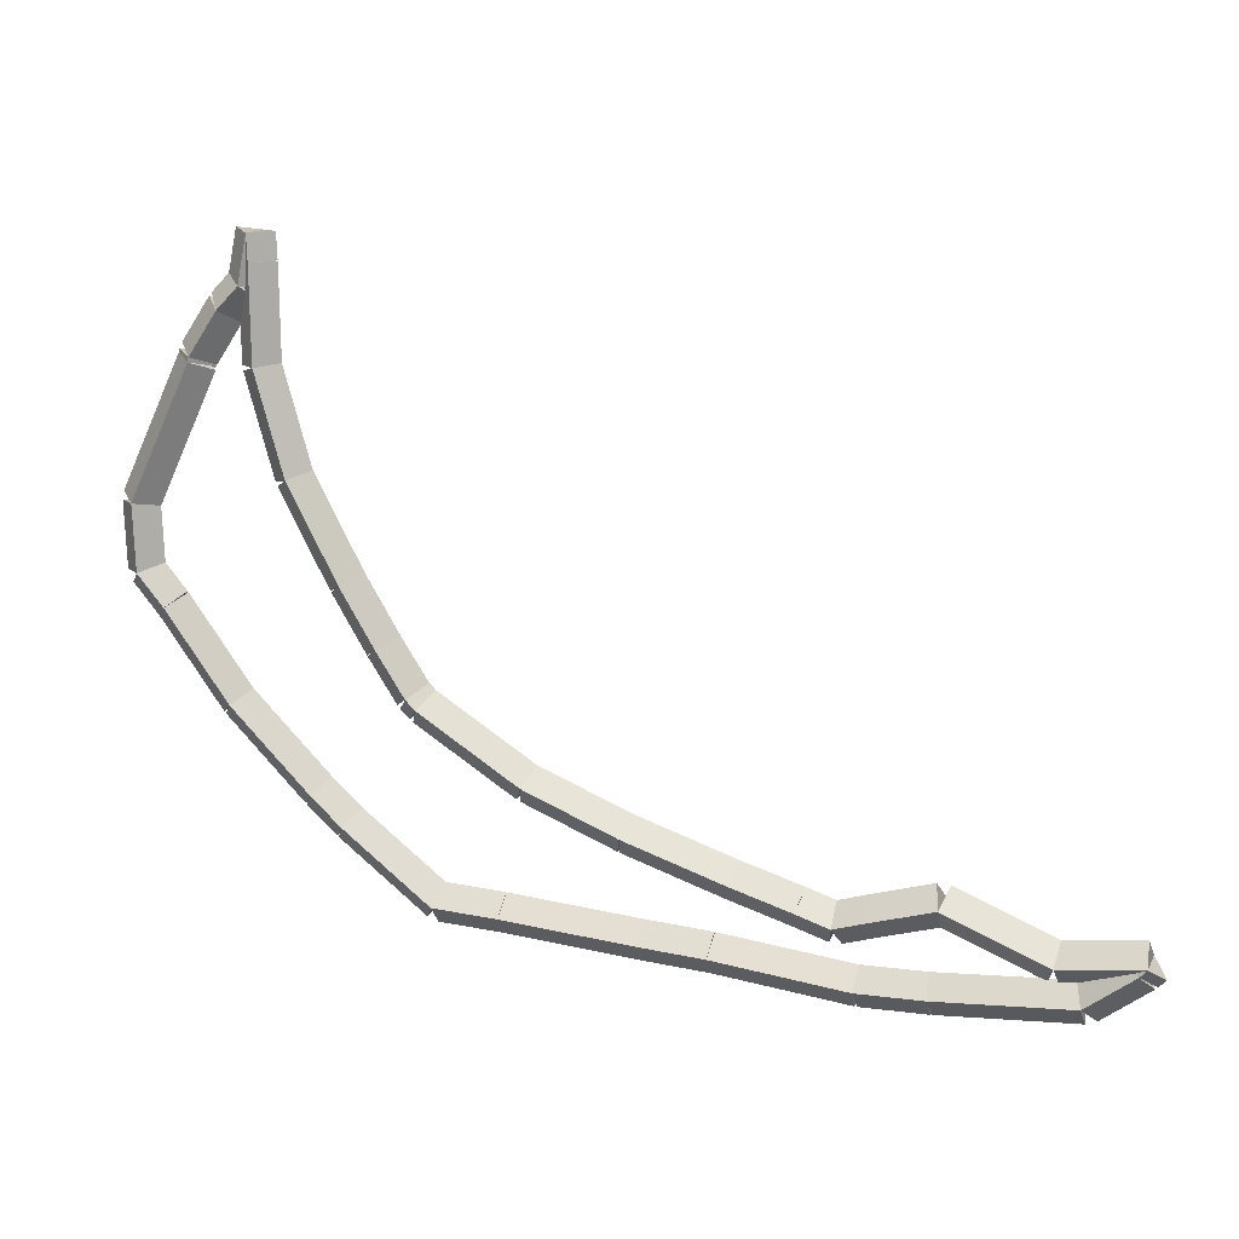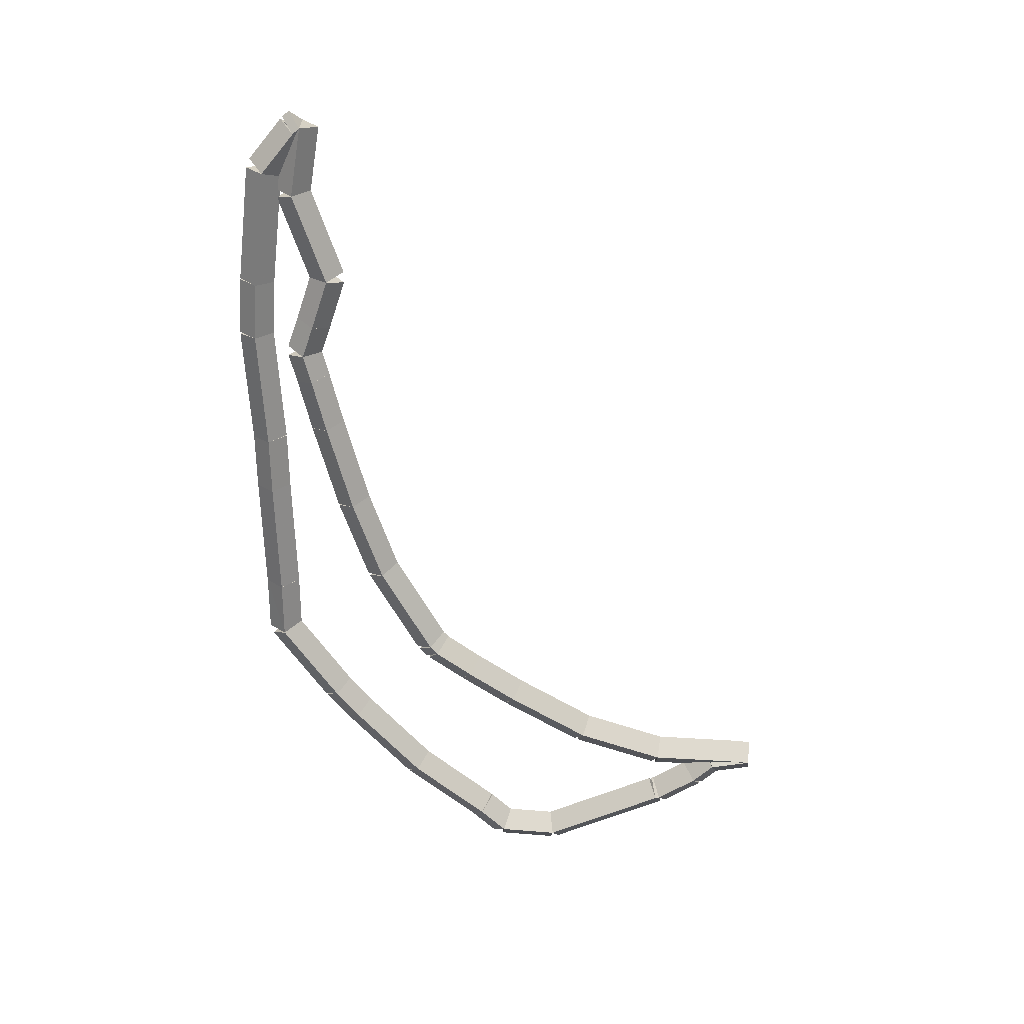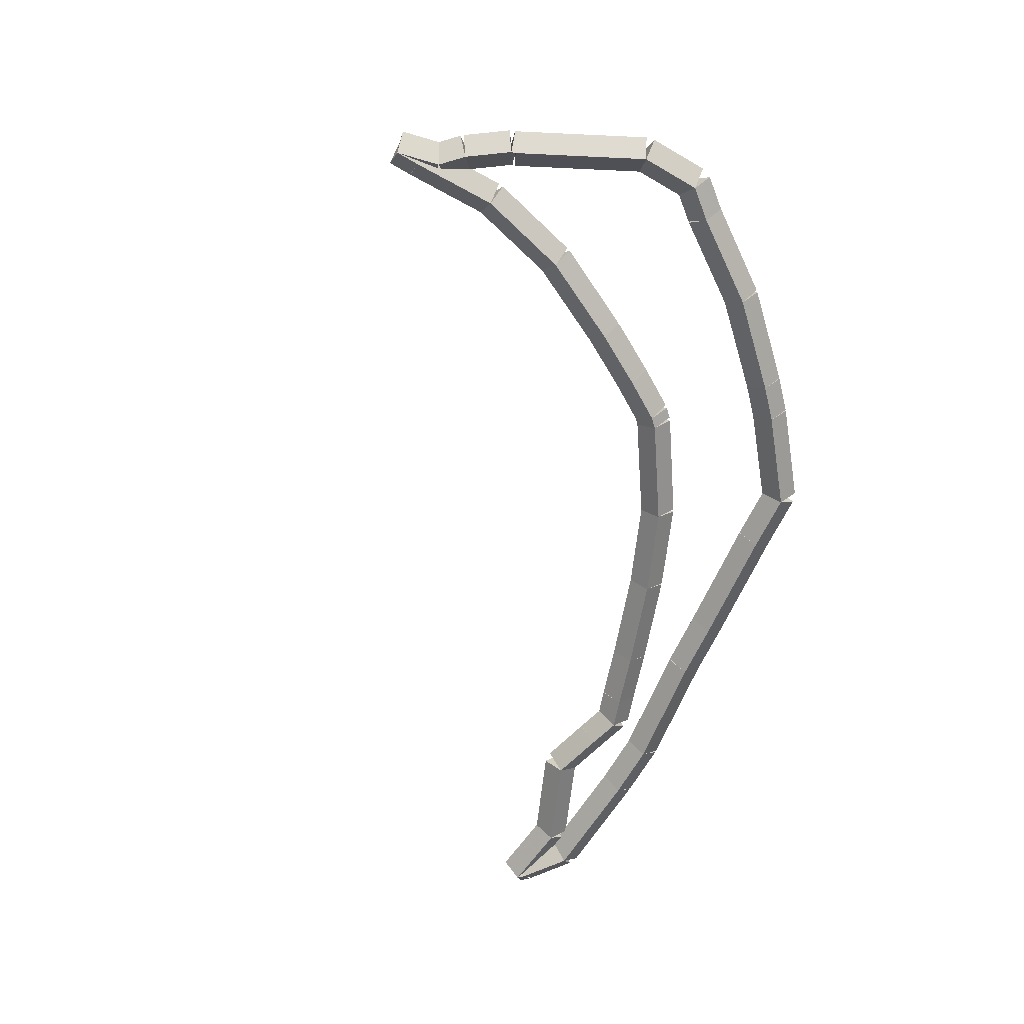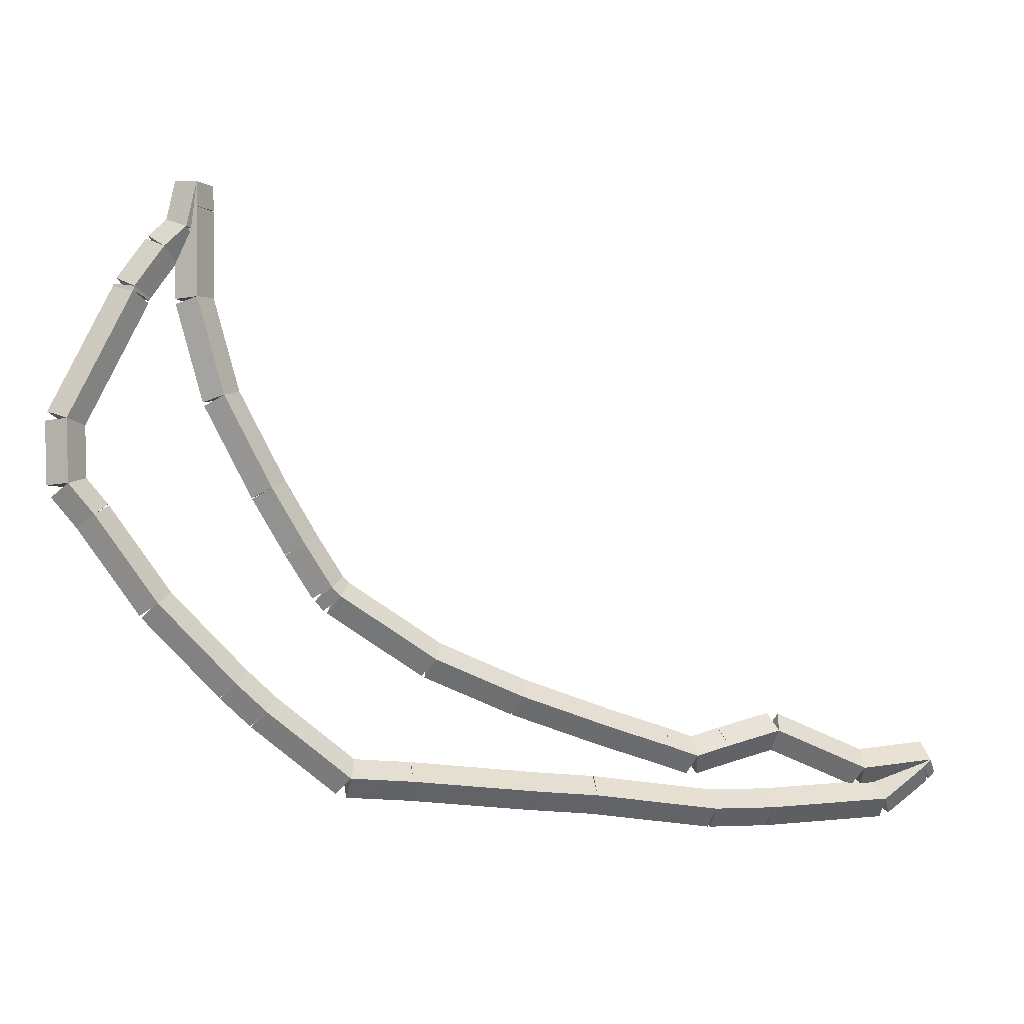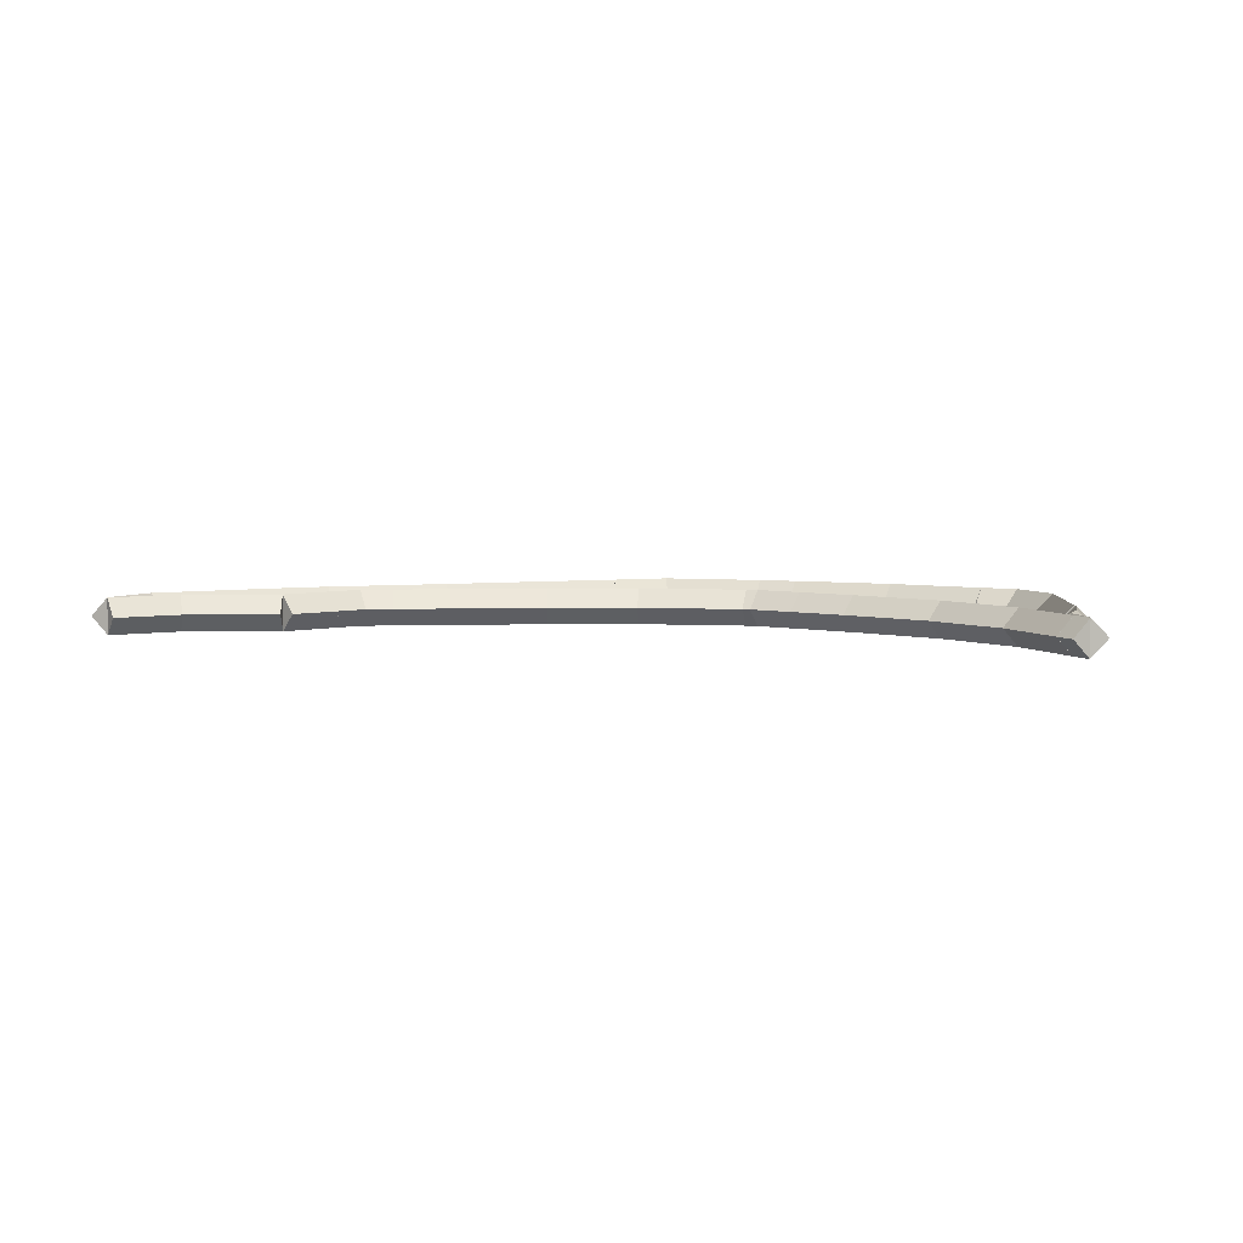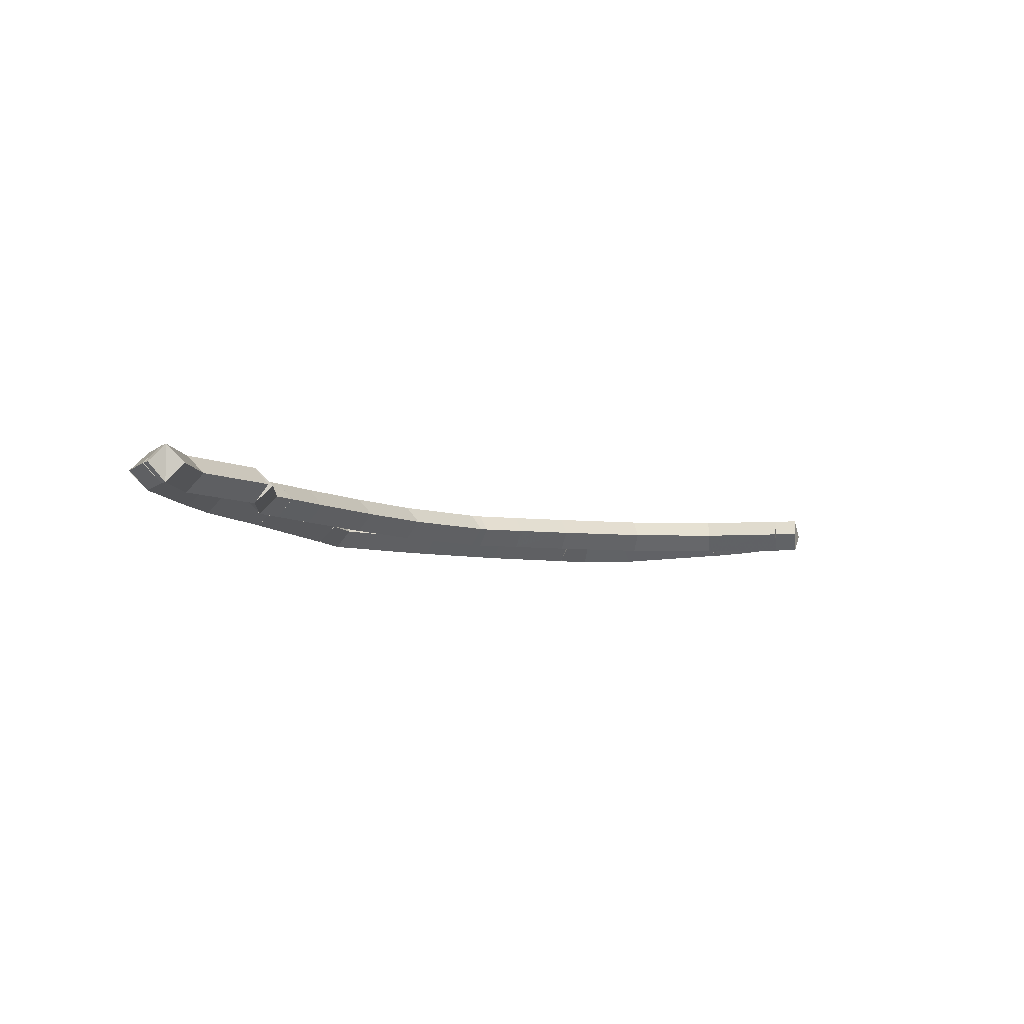
<metadata>
{"format":"obj","ext":"obj","renderer":"f3d","projection":"perspective","resolution":1024,"background":"white","views":[{"elev":12.9,"azim":18.7,"up":"+Y"},{"elev":-63.7,"azim":87.0,"up":"+Z"},{"elev":-64.4,"azim":-118.2,"up":"+Z"},{"elev":-5.9,"azim":-15.9,"up":"+Y"},{"elev":5.4,"azim":157.0,"up":"+Z"},{"elev":-7.0,"azim":101.7,"up":"+Z"}]}
</metadata>
<code>
g offsets
v 6.33 31.5 0.1
v 6.324 31.4 -1.034e-14
v 6.33 31.5 -0.1
v 6.335 31.6 3.107e-14
v 6 31.52 0.1
v 5.995 31.42 -1.034e-14
v 6 31.52 -0.1
v 6.005 31.62 3.107e-14
f 1 2 3 4
f 6 2 1 5
f 5 1 4 8
f 6 5 8 7
f 8 4 3 7
f 7 3 2 6
g offsets
v 7 31.45 0.1
v 6.992 31.35 -1.034e-14
v 7 31.45 -0.1
v 7.008 31.54 3.107e-14
v 6.33 31.5 0.1
v 6.321 31.4 -1.034e-14
v 6.33 31.5 -0.1
v 6.338 31.6 3.107e-14
f 9 10 11 12
f 14 10 9 13
f 13 9 12 16
f 14 13 16 15
f 16 12 11 15
f 15 11 10 14
g offsets
v 7.33 31.42 0.1
v 7.323 31.32 -1.863e-09
v 7.33 31.42 -0.1
v 7.336 31.52 1.863e-09
v 7 31.45 0.1
v 6.993 31.35 -1.863e-09
v 7 31.45 -0.1
v 7.007 31.54 1.863e-09
f 17 18 19 20
f 22 18 17 21
f 21 17 20 24
f 22 21 24 23
f 24 20 19 23
f 23 19 18 22
g offsets
v 8 31.35 0.1
v 7.989 31.25 -1.034e-14
v 8 31.35 -0.1
v 8.011 31.45 3.107e-14
v 7.33 31.42 0.1
v 7.318 31.32 -1.034e-14
v 7.33 31.42 -0.1
v 7.341 31.52 3.107e-14
f 25 26 27 28
f 30 26 25 29
f 29 25 28 32
f 30 29 32 31
f 32 28 27 31
f 31 27 26 30
g offsets
v 8.33 31.35 0.1
v 8.331 31.25 -4.657e-10
v 8.33 31.35 -0.1
v 8.328 31.45 4.657e-10
v 8 31.35 0.1
v 8.001 31.25 -4.657e-10
v 8 31.35 -0.1
v 7.999 31.45 4.657e-10
f 33 34 35 36
f 38 34 33 37
f 37 33 36 40
f 38 37 40 39
f 40 36 35 39
f 39 35 34 38
g offsets
v 9 31.39 0.1
v 9.006 31.29 -1.034e-14
v 9 31.39 -0.1
v 8.994 31.49 3.107e-14
v 8.33 31.35 0.1
v 8.336 31.25 -1.034e-14
v 8.33 31.35 -0.1
v 8.323 31.45 3.107e-14
f 41 42 43 44
f 46 42 41 45
f 45 41 44 48
f 46 45 48 47
f 48 44 43 47
f 47 43 42 46
g offsets
v 9.239 31.57 0.1
v 9.298 31.49 -1.034e-14
v 9.239 31.57 -0.1
v 9.179 31.65 3.107e-14
v 9 31.39 0.1
v 9.059 31.31 -1.034e-14
v 9 31.39 -0.1
v 8.941 31.47 3.107e-14
f 49 50 51 52
f 54 50 49 53
f 53 49 52 56
f 54 53 56 55
f 56 52 51 55
f 55 51 50 54
g offsets
v 9.274 31.61 0.1
v 9.346 31.54 -1.863e-09
v 9.274 31.61 -0.1
v 9.203 31.68 1.863e-09
v 9.239 31.57 0.1
v 9.31 31.5 -1.863e-09
v 9.239 31.57 -0.1
v 9.167 31.64 1.863e-09
f 57 58 59 60
f 62 58 57 61
f 61 57 60 64
f 62 61 64 63
f 64 60 59 63
f 63 59 58 62
g offsets
v 8.877 31.56 0.1
v 8.866 31.66 -1.034e-14
v 8.877 31.56 -0.1
v 8.888 31.46 3.107e-14
v 9.274 31.61 0.1
v 9.263 31.71 -1.034e-14
v 9.274 31.61 -0.1
v 9.286 31.51 3.107e-14
f 65 66 67 68
f 70 66 65 69
f 69 65 68 72
f 70 69 72 71
f 72 68 67 71
f 71 67 66 70
g offsets
v 8.37 31.77 0.1
v 8.407 31.86 -1.034e-14
v 8.37 31.77 -0.1
v 8.332 31.67 3.107e-14
v 8.877 31.56 0.1
v 8.914 31.65 -1.034e-14
v 8.877 31.56 -0.1
v 8.839 31.47 3.107e-14
f 73 74 75 76
f 78 74 73 77
f 77 73 76 80
f 78 77 80 79
f 80 76 75 79
f 79 75 74 78
g offsets
v 8.08 31.68 0.1
v 8.053 31.78 -1.034e-14
v 8.08 31.68 -0.1
v 8.107 31.59 3.107e-14
v 8.37 31.77 0.1
v 8.343 31.86 -1.034e-14
v 8.37 31.77 -0.1
v 8.397 31.67 3.107e-14
f 81 82 83 84
f 86 82 81 85
f 85 81 84 88
f 86 85 88 87
f 88 84 83 87
f 87 83 82 86
g offsets
v 7.897 31.63 0.1
v 7.869 31.73 -1.034e-14
v 7.897 31.63 -0.1
v 7.926 31.53 3.107e-14
v 8.08 31.68 0.1
v 8.052 31.78 -1.034e-14
v 8.08 31.68 -0.1
v 8.109 31.59 3.107e-14
f 89 90 91 92
f 94 90 89 93
f 93 89 92 96
f 94 93 96 95
f 96 92 91 95
f 95 91 90 94
g offsets
v 7.729 31.68 0.1
v 7.76 31.78 -3.725e-09
v 7.729 31.68 -0.1
v 7.698 31.59 3.725e-09
v 7.897 31.63 0.1
v 7.928 31.72 -3.725e-09
v 7.897 31.63 -0.1
v 7.867 31.53 3.725e-09
f 97 98 99 100
f 102 98 97 101
f 101 97 100 104
f 102 101 104 103
f 104 100 99 103
f 103 99 98 102
g offsets
v 7.425 31.78 0.1
v 7.454 31.87 -1.034e-14
v 7.425 31.78 -0.1
v 7.396 31.68 3.107e-14
v 7.729 31.68 0.1
v 7.758 31.78 -1.034e-14
v 7.729 31.68 -0.1
v 7.7 31.59 3.107e-14
f 105 106 107 108
f 110 106 105 109
f 109 105 108 112
f 110 109 112 111
f 112 108 107 111
f 111 107 106 110
g offsets
v 6.918 31.94 0.1
v 6.949 32.04 -1.034e-14
v 6.918 31.94 -0.1
v 6.887 31.85 3.107e-14
v 7.425 31.78 0.1
v 7.456 31.87 -1.034e-14
v 7.425 31.78 -0.1
v 7.394 31.68 3.107e-14
f 113 114 115 116
f 118 114 113 117
f 117 113 116 120
f 118 117 120 119
f 120 116 115 119
f 119 115 114 118
g offsets
v 6.445 32.13 0.1
v 6.483 32.23 1.49e-08
v 6.445 32.13 -0.1
v 6.408 32.04 -1.49e-08
v 6.918 31.94 0.1
v 6.955 32.04 1.49e-08
v 6.918 31.94 -0.1
v 6.88 31.85 -1.49e-08
f 121 122 123 124
f 126 122 121 125
f 125 121 124 128
f 126 125 128 127
f 128 124 123 127
f 127 123 122 126
g offsets
v 5.939 32.45 0.1
v 5.992 32.54 -2.98e-08
v 5.939 32.45 -0.1
v 5.885 32.37 2.98e-08
v 6.445 32.13 0.1
v 6.499 32.22 -2.98e-08
v 6.445 32.13 -0.1
v 6.392 32.05 2.98e-08
f 129 130 131 132
f 134 130 129 133
f 133 129 132 136
f 134 133 136 135
f 136 132 131 135
f 135 131 130 134
g offsets
v 5.891 32.5 0.1
v 5.961 32.57 -1.034e-14
v 5.891 32.5 -0.1
v 5.821 32.43 3.107e-14
v 5.939 32.45 0.1
v 6.009 32.53 -1.034e-14
v 5.939 32.45 -0.1
v 5.868 32.38 3.107e-14
f 137 138 139 140
f 142 138 137 141
f 141 137 140 144
f 142 141 144 143
f 144 140 139 143
f 143 139 138 142
g offsets
v 5.747 32.72 0.1
v 5.83 32.78 -7.451e-09
v 5.747 32.72 -0.1
v 5.663 32.67 7.451e-09
v 5.891 32.5 0.1
v 5.975 32.56 -7.451e-09
v 5.891 32.5 -0.1
v 5.807 32.45 7.451e-09
f 145 146 147 148
f 150 146 145 149
f 149 145 148 152
f 150 149 152 151
f 152 148 147 151
f 151 147 146 150
g offsets
v 5.573 33.01 0.1
v 5.658 33.06 -1.034e-14
v 5.573 33.01 -0.1
v 5.487 32.96 3.107e-14
v 5.747 32.72 0.1
v 5.832 32.77 -1.034e-14
v 5.747 32.72 -0.1
v 5.661 32.67 3.107e-14
f 153 154 155 156
f 158 154 153 157
f 157 153 156 160
f 158 157 160 159
f 160 156 155 159
f 159 155 154 158
g offsets
v 5.319 33.48 0.1
v 5.408 33.53 -1.034e-14
v 5.319 33.48 -0.1
v 5.231 33.43 3.107e-14
v 5.573 33.01 0.1
v 5.661 33.06 -1.034e-14
v 5.573 33.01 -0.1
v 5.485 32.96 3.107e-14
f 161 162 163 164
f 166 162 161 165
f 165 161 164 168
f 166 165 168 167
f 168 164 163 167
f 167 163 162 166
g offsets
v 5.172 33.99 0.1
v 5.268 34.02 -1.034e-14
v 5.172 33.99 -0.1
v 5.076 33.96 3.107e-14
v 5.319 33.48 0.1
v 5.415 33.51 -1.034e-14
v 5.319 33.48 -0.1
v 5.223 33.45 3.107e-14
f 169 170 171 172
f 174 170 169 173
f 173 169 172 176
f 174 173 176 175
f 176 172 171 175
f 175 171 170 174
g offsets
v 5.167 34.46 0.1
v 5.267 34.46 -1.034e-14
v 5.167 34.46 -0.1
v 5.067 34.46 3.107e-14
v 5.172 33.99 0.1
v 5.272 33.99 -1.034e-14
v 5.172 33.99 -0.1
v 5.072 33.99 3.107e-14
f 177 178 179 180
f 182 178 177 181
f 181 177 180 184
f 182 181 184 183
f 184 180 179 183
f 183 179 178 182
g offsets
v 5.161 34.59 0.1
v 5.261 34.6 -4.657e-10
v 5.161 34.59 -0.1
v 5.061 34.59 4.657e-10
v 5.167 34.46 0.1
v 5.266 34.46 -4.657e-10
v 5.167 34.46 -0.1
v 5.067 34.46 4.657e-10
f 185 186 187 188
f 190 186 185 189
f 189 185 188 192
f 190 189 192 191
f 192 188 187 191
f 191 187 186 190
g offsets
v 5.112 34.35 0.1
v 5.014 34.37 -1.034e-14
v 5.112 34.35 -0.1
v 5.21 34.33 3.107e-14
v 5.161 34.59 0.1
v 5.063 34.61 -1.034e-14
v 5.161 34.59 -0.1
v 5.259 34.57 3.107e-14
f 193 194 195 196
f 198 194 193 197
f 197 193 196 200
f 198 197 200 199
f 200 196 195 199
f 199 195 194 198
g offsets
v 5 34.24 0.1
v 4.929 34.31 -1.034e-14
v 5 34.24 -0.1
v 5.071 34.17 3.107e-14
v 5.112 34.35 0.1
v 5.042 34.42 -1.034e-14
v 5.112 34.35 -0.1
v 5.183 34.28 3.107e-14
f 201 202 203 204
f 206 202 201 205
f 205 201 204 208
f 206 205 208 207
f 208 204 203 207
f 207 203 202 206
g offsets
v 4.853 34.02 0.1
v 4.77 34.08 -1.034e-14
v 4.853 34.02 -0.1
v 4.936 33.97 3.107e-14
v 5 34.24 0.1
v 4.917 34.3 -1.034e-14
v 5 34.24 -0.1
v 5.083 34.19 3.107e-14
f 209 210 211 212
f 214 210 209 213
f 213 209 212 216
f 214 213 216 215
f 216 212 211 215
f 215 211 210 214
g offsets
v 4.847 34 0.1
v 4.75 34.03 -1.034e-14
v 4.847 34 -0.1
v 4.943 33.97 3.107e-14
v 4.853 34.02 0.1
v 4.756 34.05 -1.034e-14
v 4.853 34.02 -0.1
v 4.95 34 3.107e-14
f 217 218 219 220
f 222 218 217 221
f 221 217 220 224
f 222 221 224 223
f 224 220 219 223
f 223 219 218 222
g offsets
v 4.527 33.33 0.1
v 4.437 33.37 -1.034e-14
v 4.527 33.33 -0.1
v 4.618 33.29 3.107e-14
v 4.847 34 0.1
v 4.756 34.04 -1.034e-14
v 4.847 34 -0.1
v 4.937 33.96 3.107e-14
f 225 226 227 228
f 230 226 225 229
f 229 225 228 232
f 230 229 232 231
f 232 228 227 231
f 231 227 226 230
g offsets
v 4.541 33 0.1
v 4.441 33 -1.034e-14
v 4.541 33 -0.1
v 4.641 33 3.107e-14
v 4.527 33.33 0.1
v 4.427 33.33 -1.034e-14
v 4.527 33.33 -0.1
v 4.627 33.33 3.107e-14
f 233 234 235 236
f 238 234 233 237
f 237 233 236 240
f 238 237 240 239
f 240 236 235 239
f 239 235 234 238
g offsets
v 4.674 32.84 0.1
v 4.598 32.78 7.451e-09
v 4.674 32.84 -0.1
v 4.75 32.91 -7.451e-09
v 4.541 33 0.1
v 4.465 32.93 7.451e-09
v 4.541 33 -0.1
v 4.617 33.07 -7.451e-09
f 241 242 243 244
f 246 242 241 245
f 245 241 244 248
f 246 245 248 247
f 248 244 243 247
f 247 243 242 246
g offsets
v 5 32.4 0.1
v 4.919 32.34 -2.98e-08
v 5 32.4 -0.1
v 5.081 32.46 2.98e-08
v 4.674 32.84 0.1
v 4.594 32.79 -2.98e-08
v 4.674 32.84 -0.1
v 4.755 32.9 2.98e-08
f 249 250 251 252
f 254 250 249 253
f 253 249 252 256
f 254 253 256 255
f 256 252 251 255
f 255 251 250 254
g offsets
v 5.401 32 0.1
v 5.331 31.93 -1.034e-14
v 5.401 32 -0.1
v 5.472 32.07 3.107e-14
v 5 32.4 0.1
v 4.929 32.33 -1.034e-14
v 5 32.4 -0.1
v 5.071 32.47 3.107e-14
f 257 258 259 260
f 262 258 257 261
f 261 257 260 264
f 262 261 264 263
f 264 260 259 263
f 263 259 258 262
g offsets
v 5.557 31.86 0.1
v 5.49 31.79 -7.451e-09
v 5.557 31.86 -0.1
v 5.624 31.93 7.451e-09
v 5.401 32 0.1
v 5.334 31.93 -7.451e-09
v 5.401 32 -0.1
v 5.468 32.07 7.451e-09
f 265 266 267 268
f 270 266 265 269
f 269 265 268 272
f 270 269 272 271
f 272 268 267 271
f 271 267 266 270
g offsets
v 6 31.52 0.1
v 5.939 31.44 -1.034e-14
v 6 31.52 -0.1
v 6.061 31.6 3.107e-14
v 5.557 31.86 0.1
v 5.496 31.78 -1.034e-14
v 5.557 31.86 -0.1
v 5.618 31.94 3.107e-14
f 273 274 275 276
f 278 274 273 277
f 277 273 276 280
f 278 277 280 279
f 280 276 275 279
f 279 275 274 278

</code>
